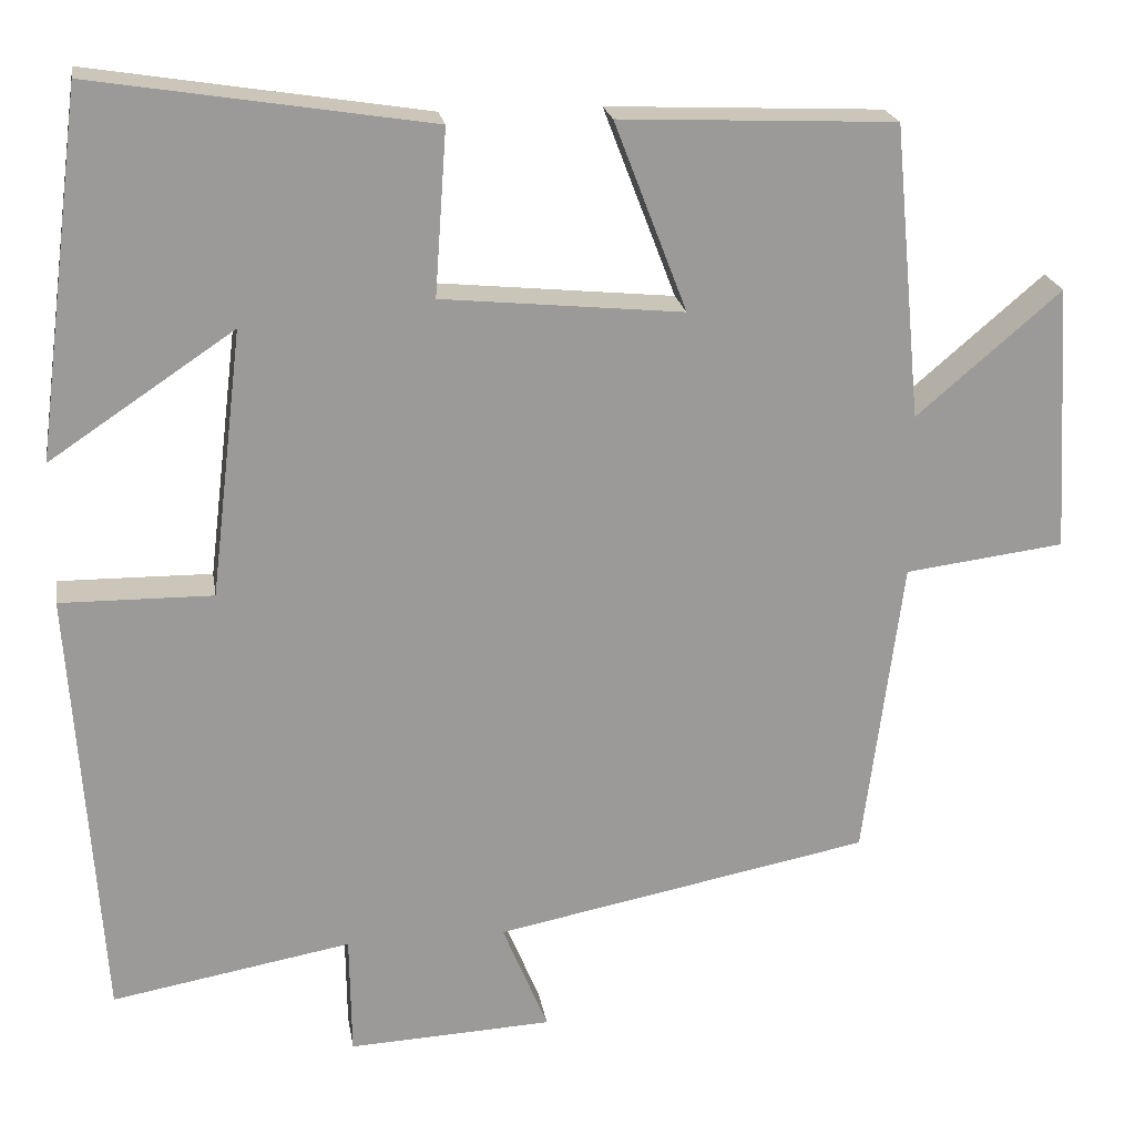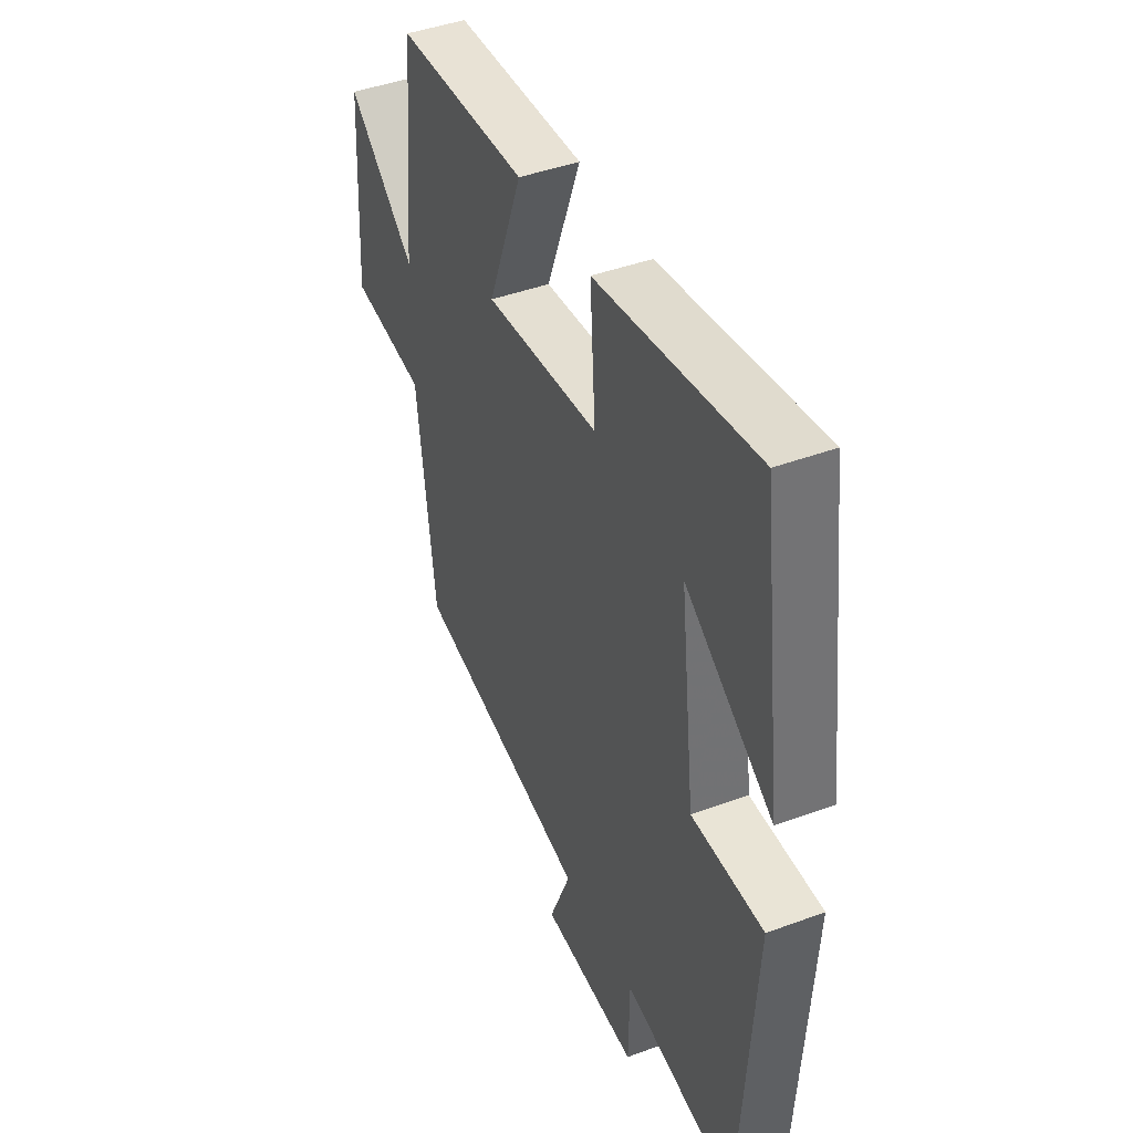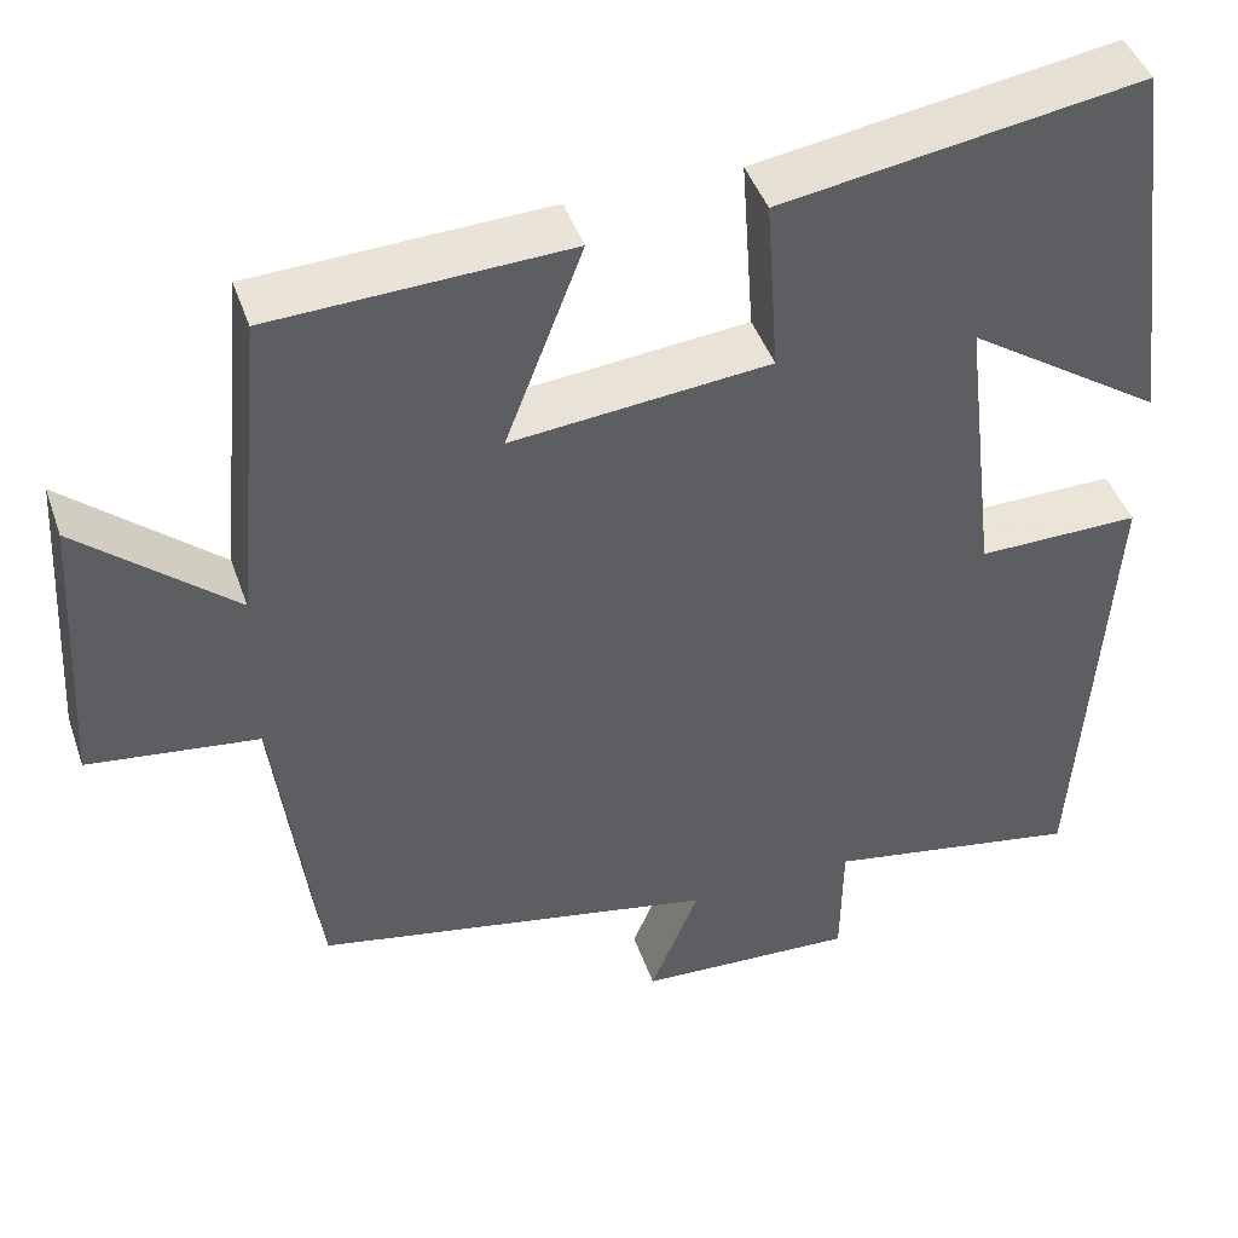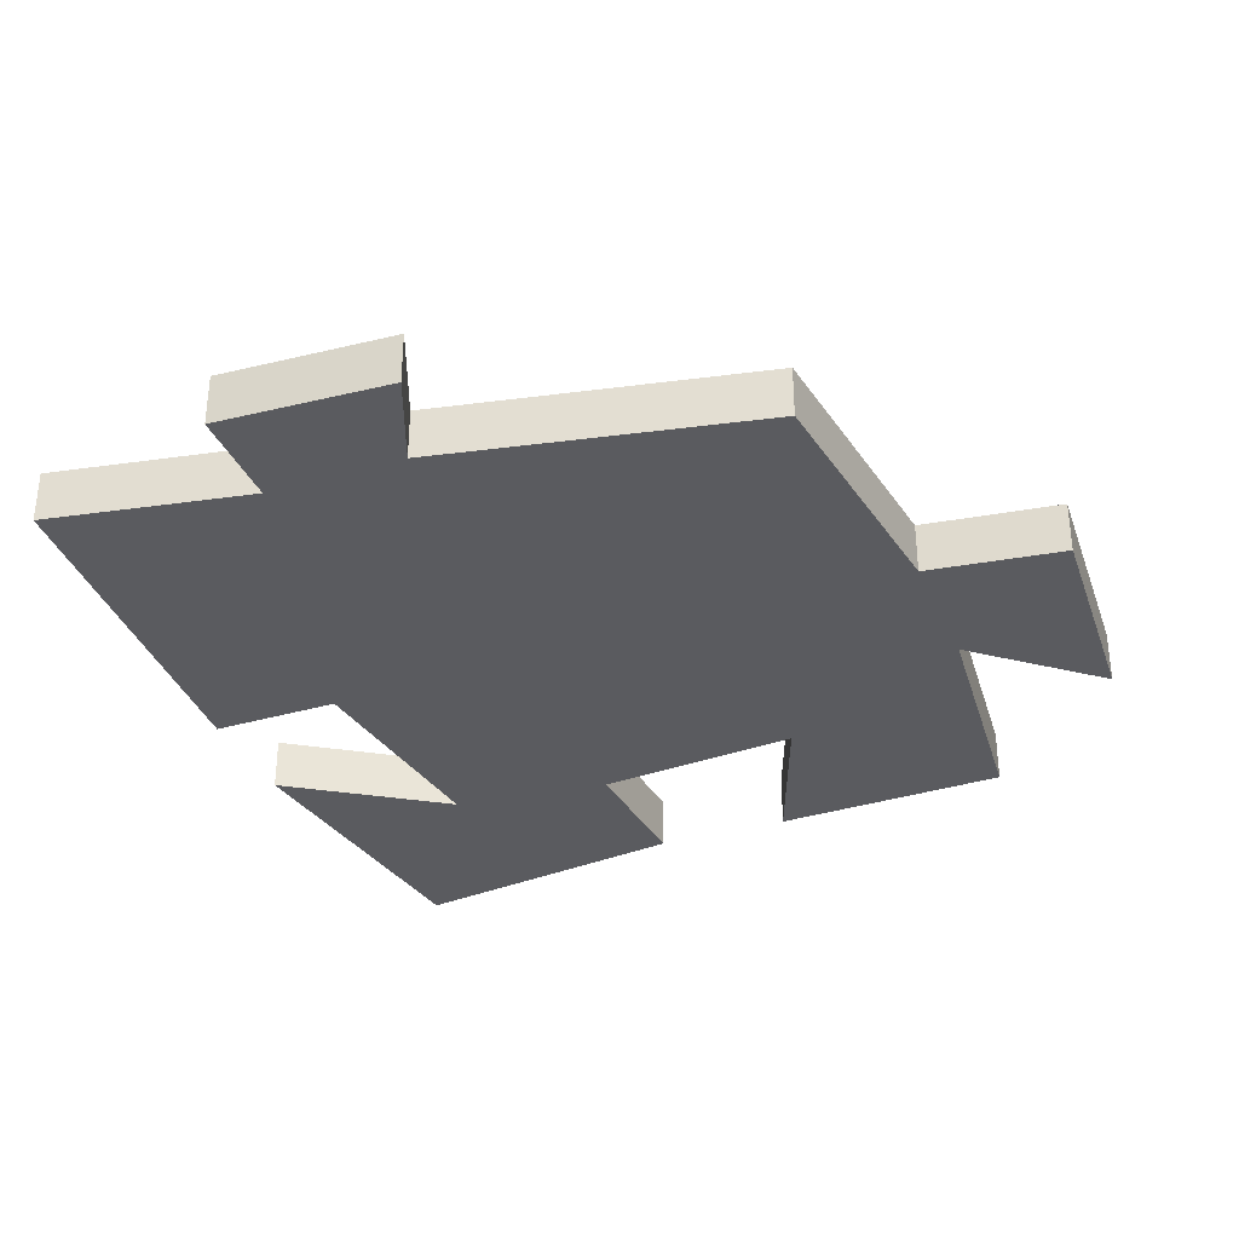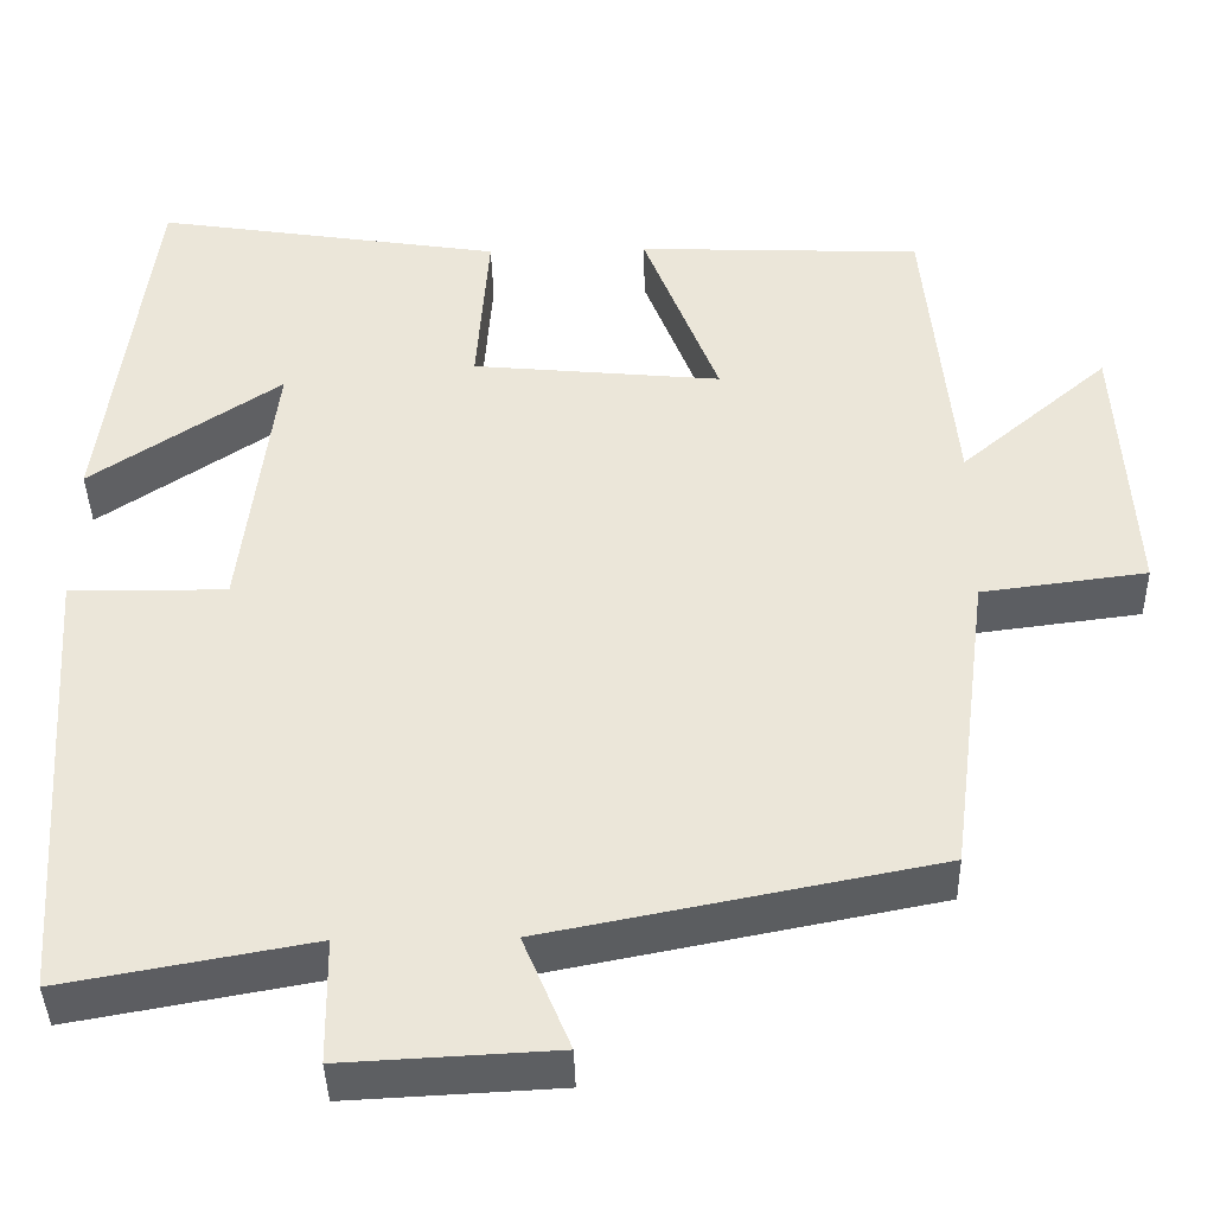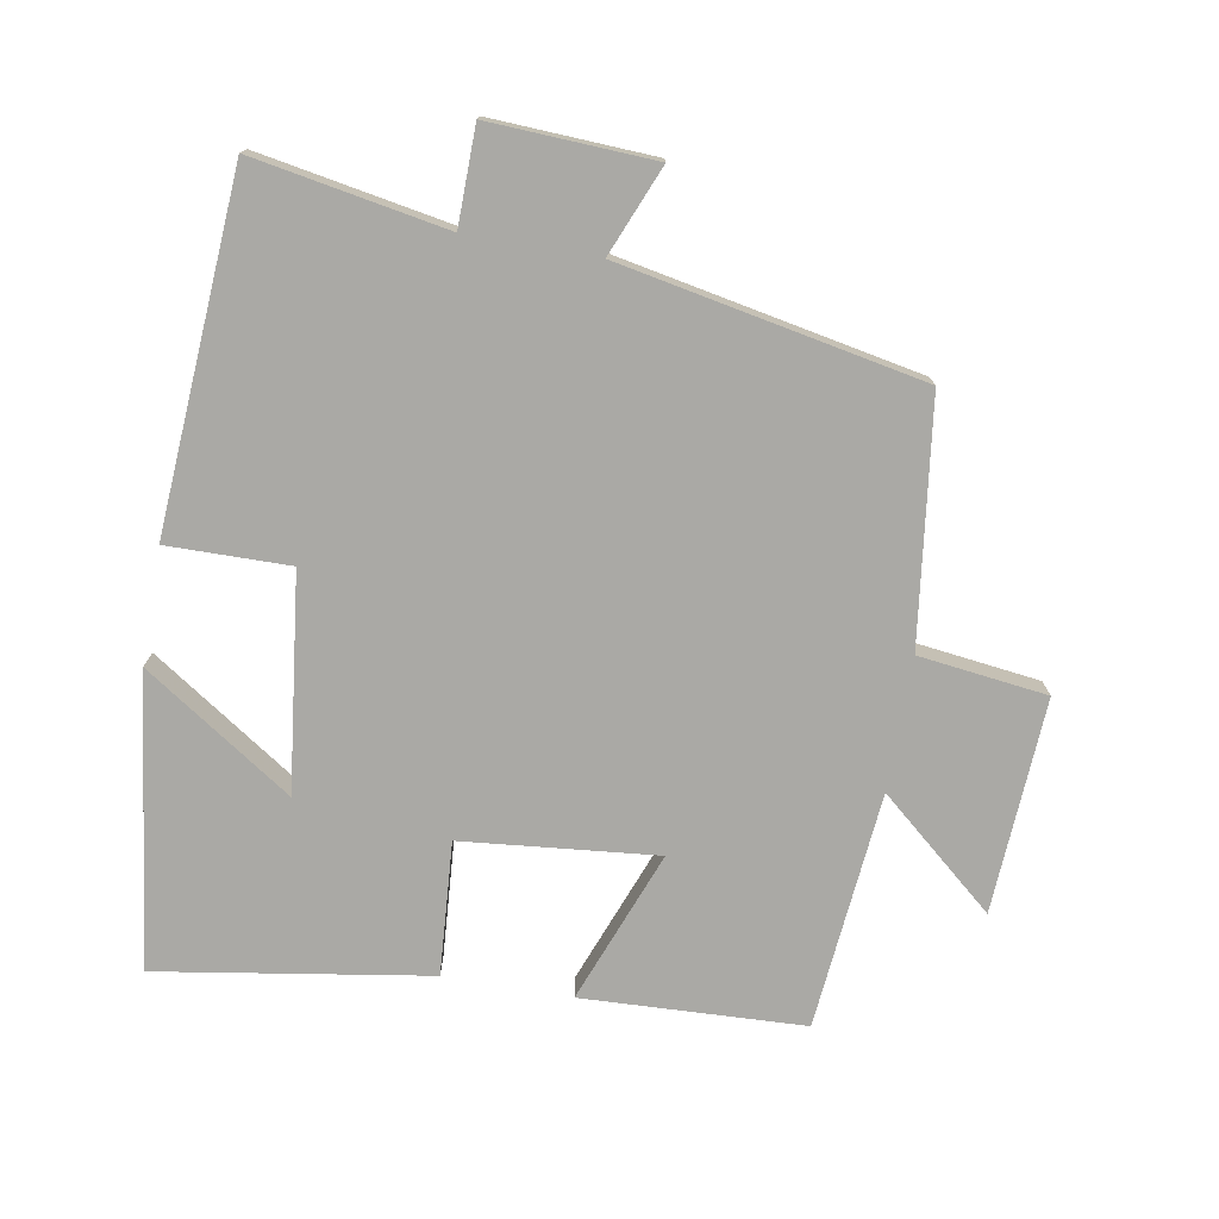
<metadata>
{"format":"obj","ext":"obj","renderer":"f3d","projection":"perspective","resolution":1024,"background":"white","views":[{"elev":21.0,"azim":170.9,"up":"+Z"},{"elev":43.4,"azim":66.4,"up":"+Z"},{"elev":44.2,"azim":-18.6,"up":"+Z"},{"elev":-33.1,"azim":-158.7,"up":"+Y"},{"elev":-40.4,"azim":-178.6,"up":"+Z"},{"elev":-75.3,"azim":170.1,"up":"+Y"}]}
</metadata>
<code>
v 0.445 0.07 0.563
v 0.5 0.07 0.134
v 0.282 0.07 0.28
v 0.32 0.07 -0.036
v 0.5 0.07 -0.034
v 0.465 0.07 -0.551
v 0.181 0.07 -0.5
v 0.179 0.07 -0.643
v -0.063 0.07 -0.631
v -0.009 0.07 -0.5
v -0.454 0.07 -0.413
v -0.5 0.07 -0.057
v -0.689 0.07 -0.033
v -0.671 0.07 0.283
v -0.5 0.07 0.137
v -0.467 0.07 0.486
v -0.14 0.07 0.5
v -0.226 0.07 0.276
v 0.06 0.07 0.304
v 0.046 0.07 0.5
v 0.445 0 0.563
v 0.5 0 0.134
v 0.282 0 0.28
v 0.32 0 -0.036
v 0.5 0 -0.034
v 0.465 0 -0.551
v 0.181 0 -0.5
v 0.179 0 -0.643
v -0.063 0 -0.631
v -0.009 0 -0.5
v -0.454 0 -0.413
v -0.5 0 -0.057
v -0.689 0 -0.033
v -0.671 0 0.283
v -0.5 0 0.137
v -0.467 0 0.486
v -0.14 0 0.5
v -0.226 0 0.276
v 0.06 0 0.304
v 0.046 0 0.5
f 19 20 1
f 15 16 17 18
f 15 18 19
f 12 13 14 15
f 10 11 12 15
f 10 15 19
f 7 8 9 10
f 7 10 19
f 4 5 6 7
f 3 4 7 19
f 1 2 3
f 1 3 19
f 21 40 39
f 38 37 36 35
f 39 38 35
f 35 34 33 32
f 35 32 31 30
f 39 35 30
f 30 29 28 27
f 39 30 27
f 27 26 25 24
f 39 27 24 23
f 23 22 21
f 39 23 21
f 1 21 22 2
f 2 22 23 3
f 3 23 24 4
f 4 24 25 5
f 5 25 26 6
f 6 26 27 7
f 7 27 28 8
f 8 28 29 9
f 9 29 30 10
f 10 30 31 11
f 11 31 32 12
f 12 32 33 13
f 13 33 34 14
f 14 34 35 15
f 15 35 36 16
f 16 36 37 17
f 17 37 38 18
f 18 38 39 19
f 19 39 40 20
f 20 40 21 1

</code>
